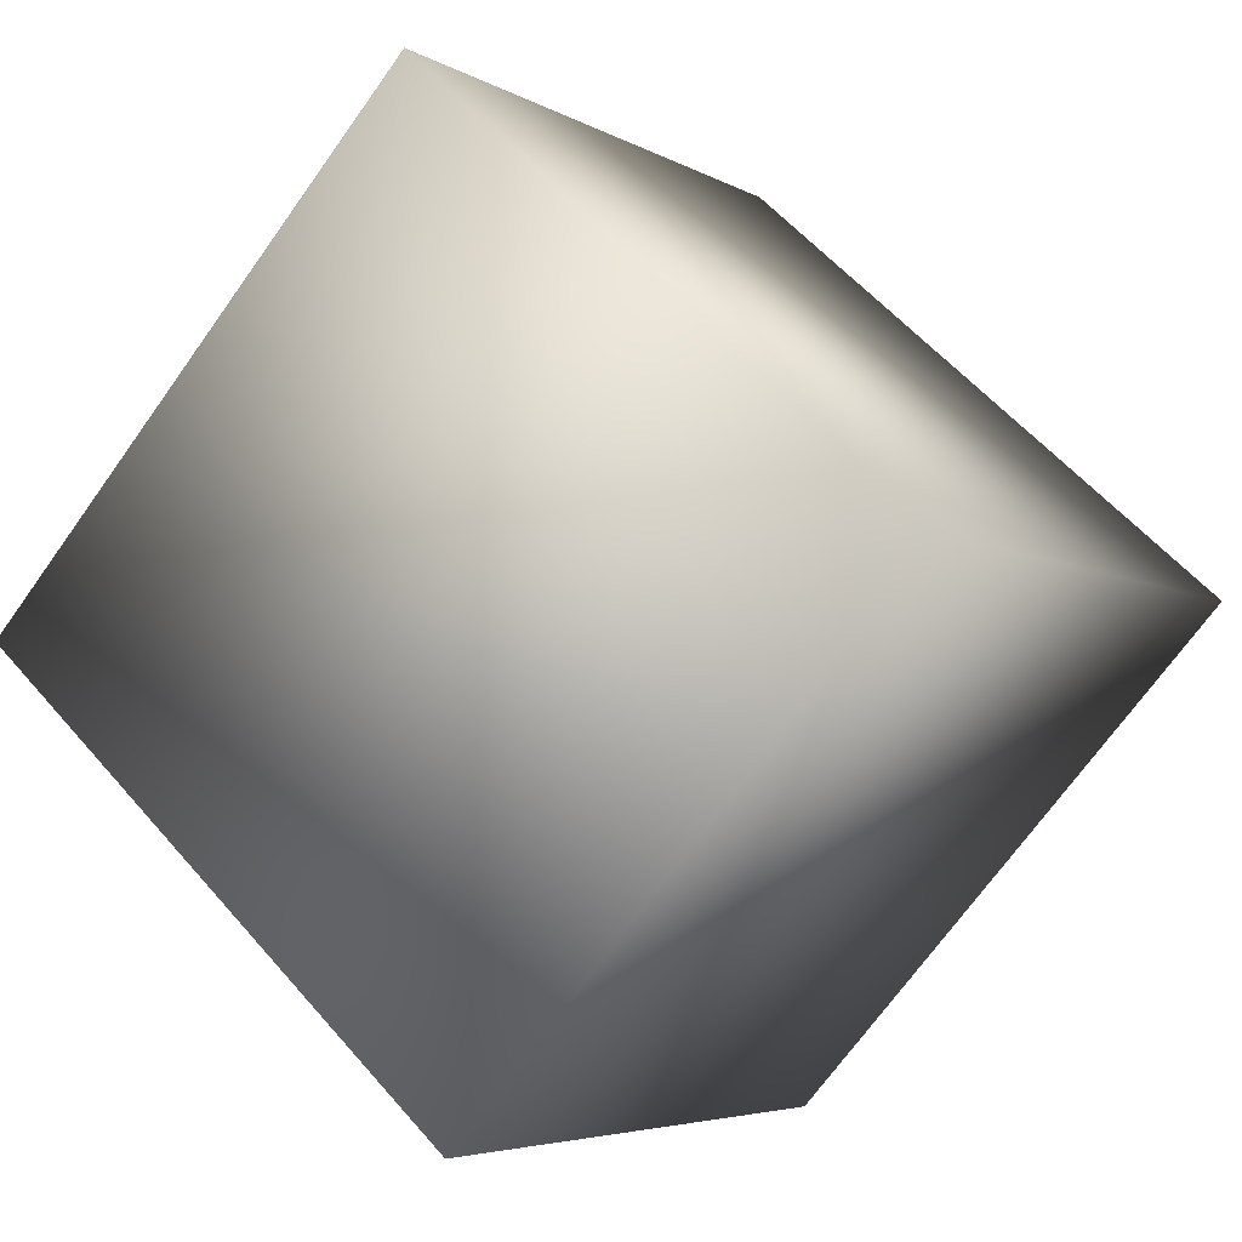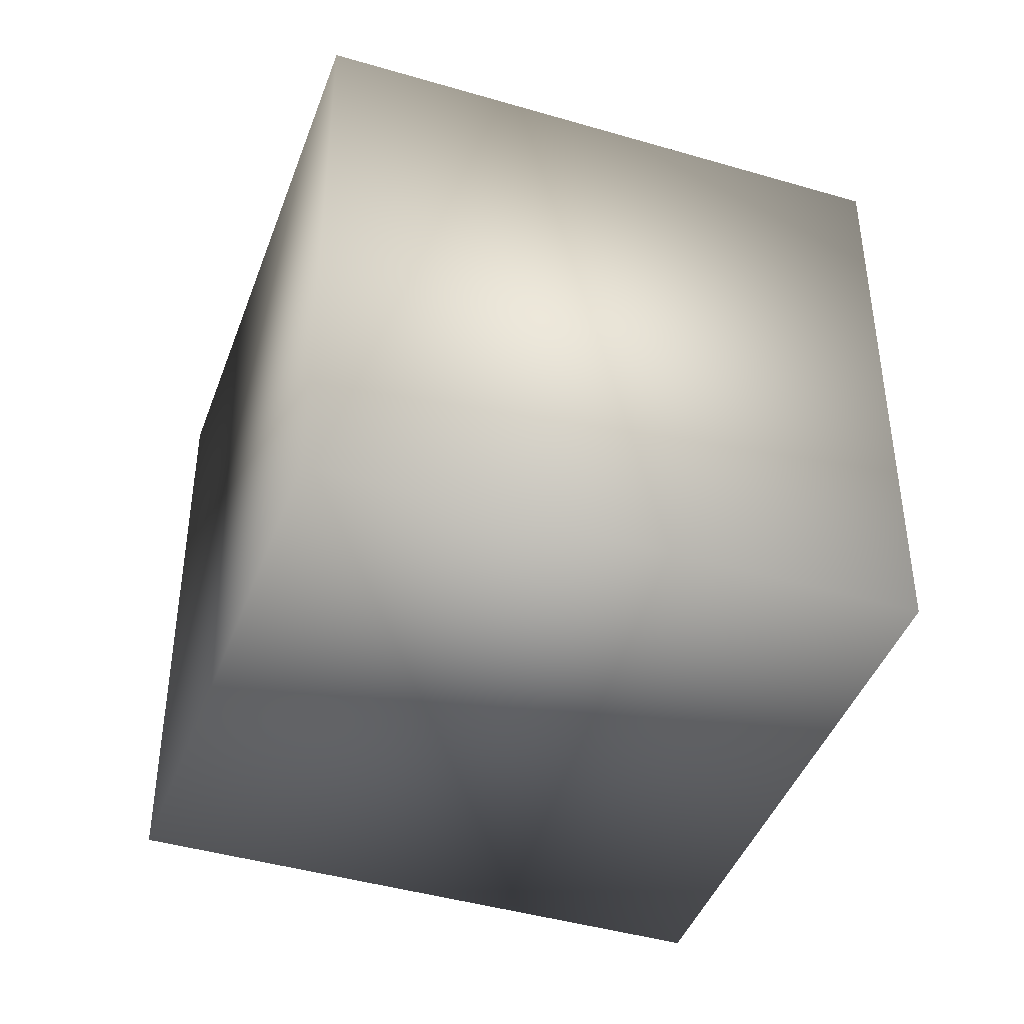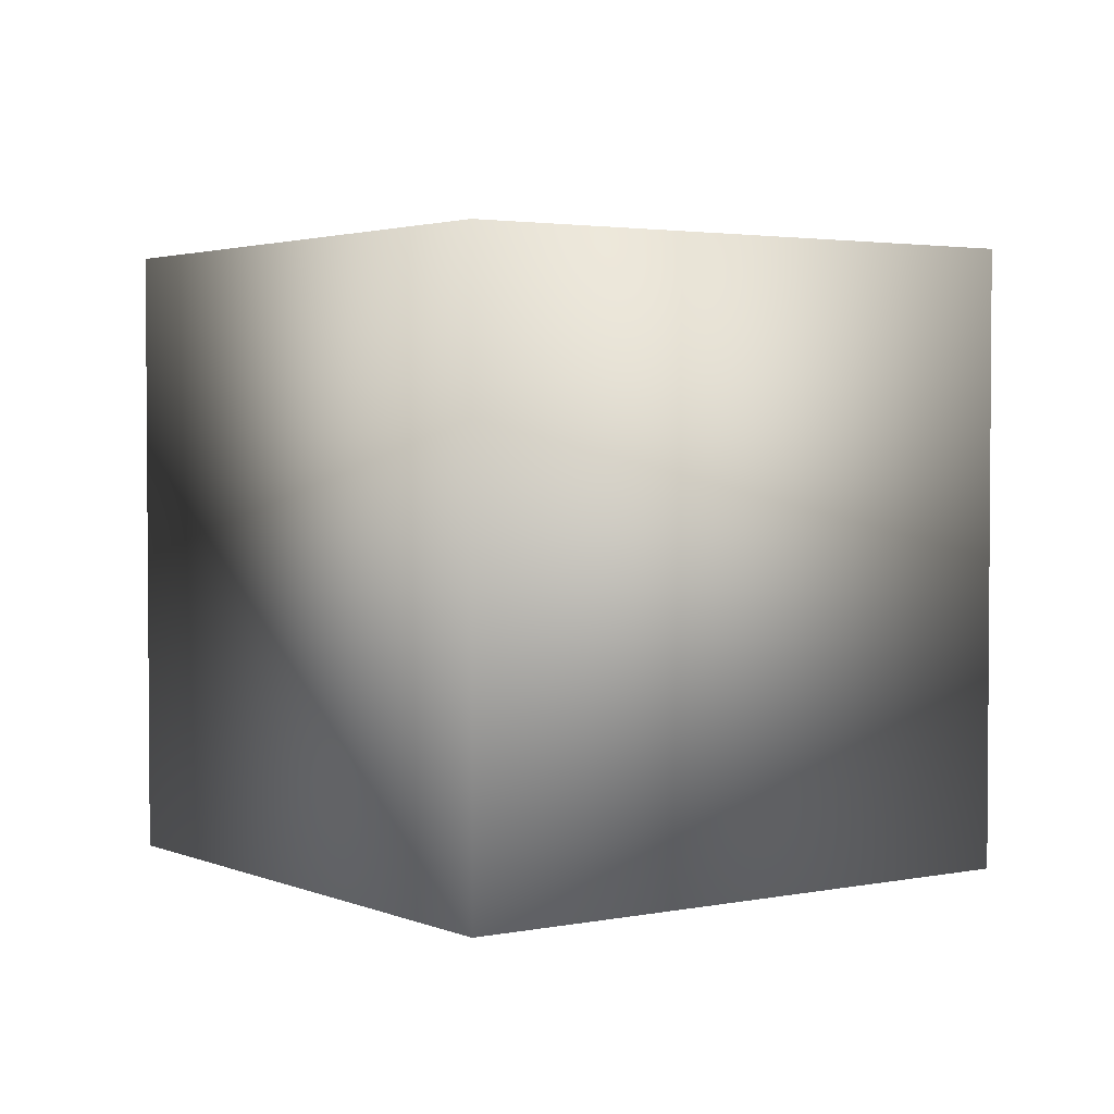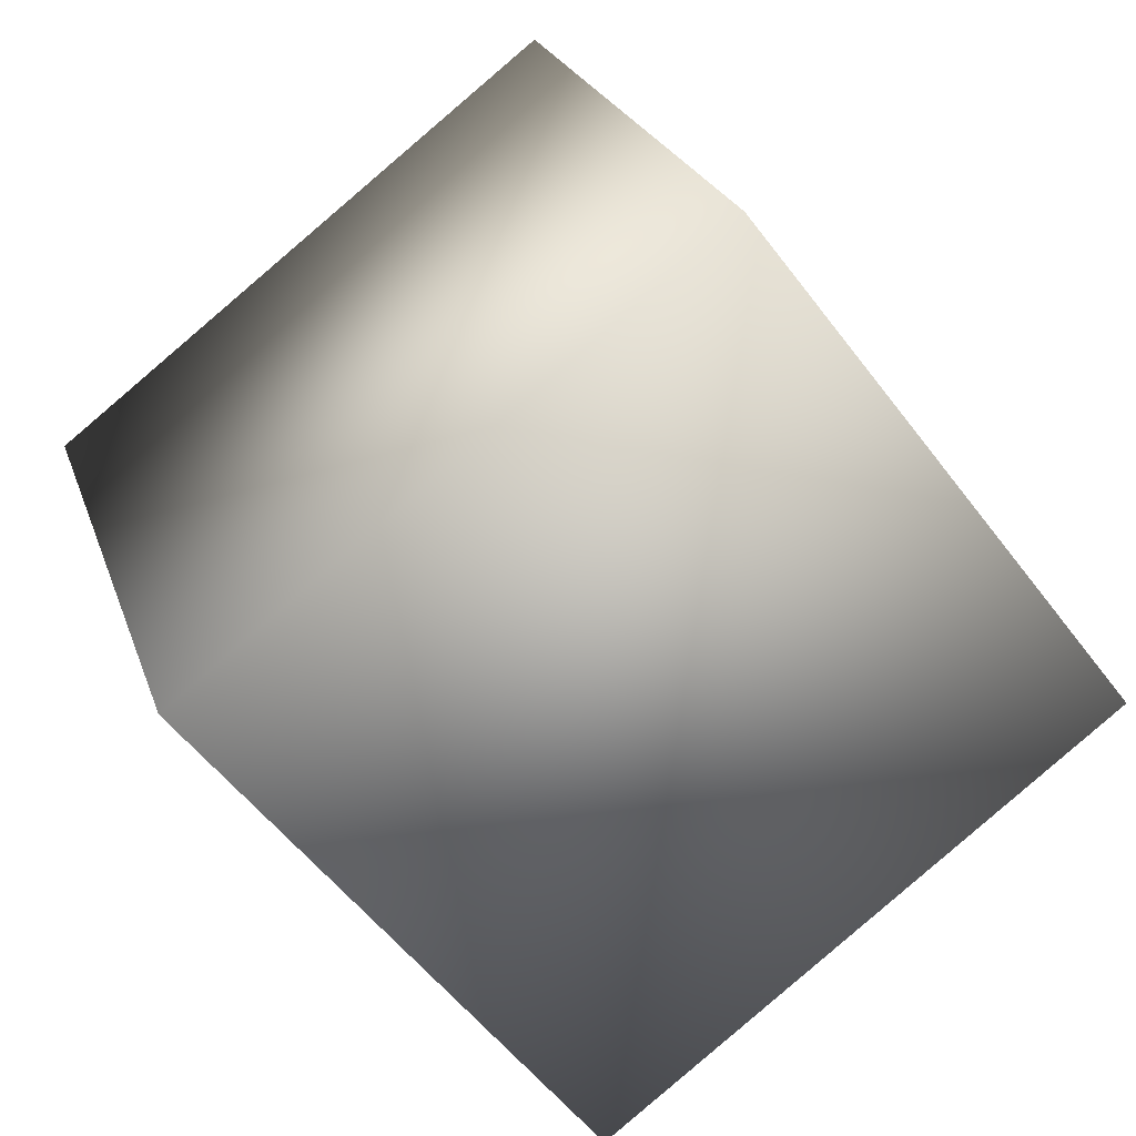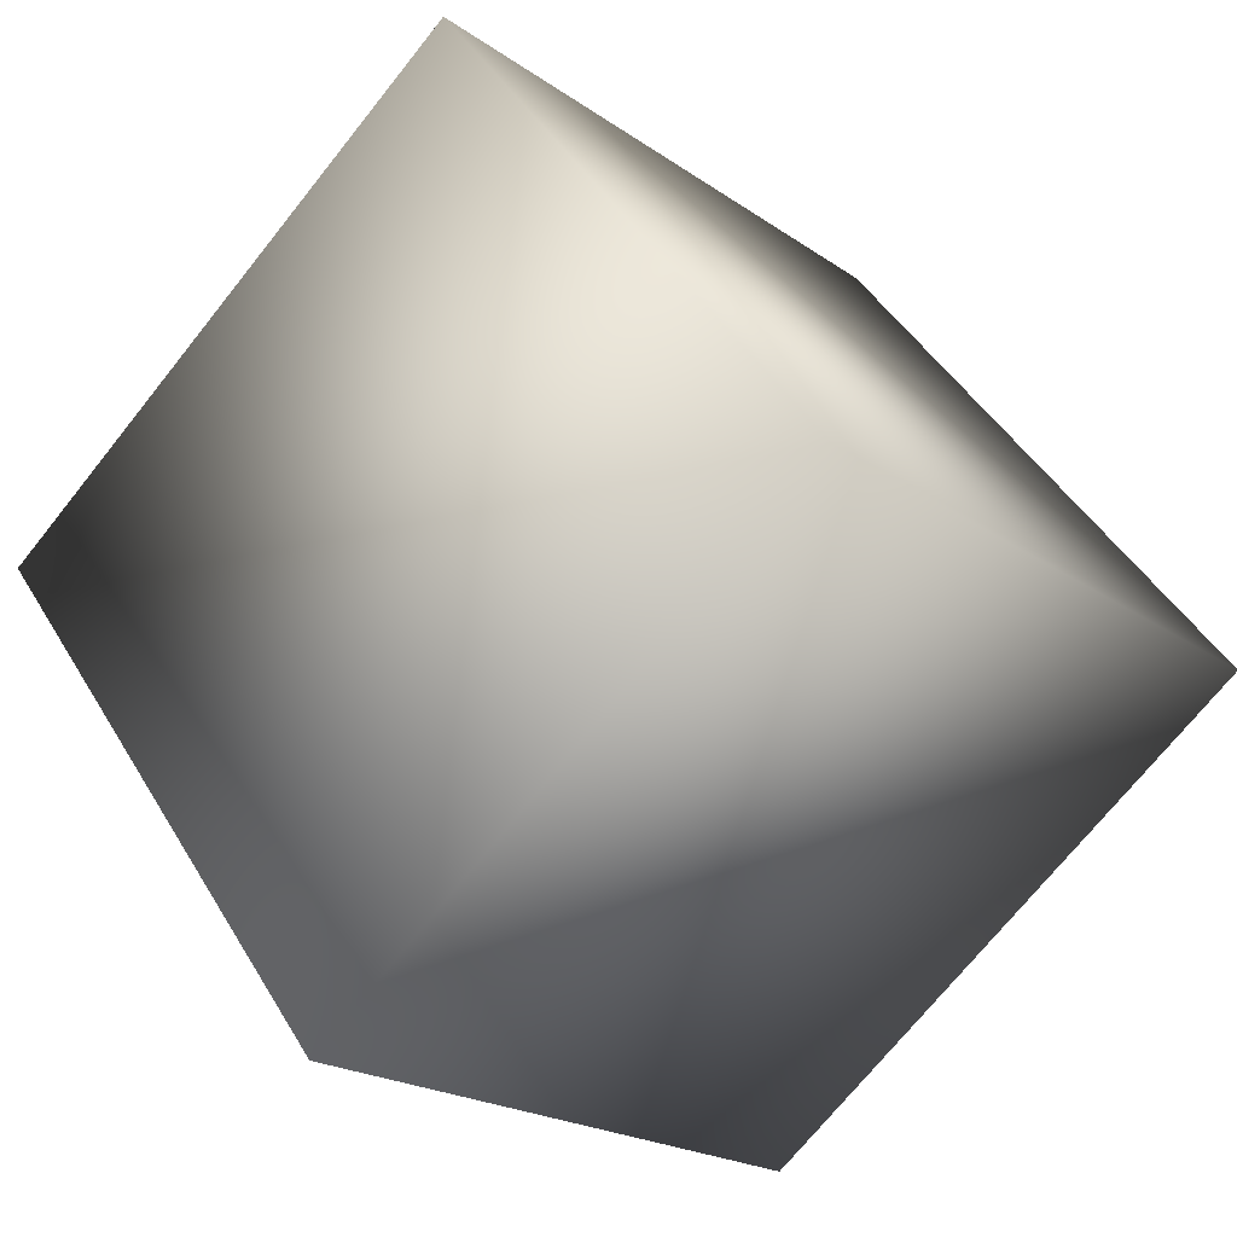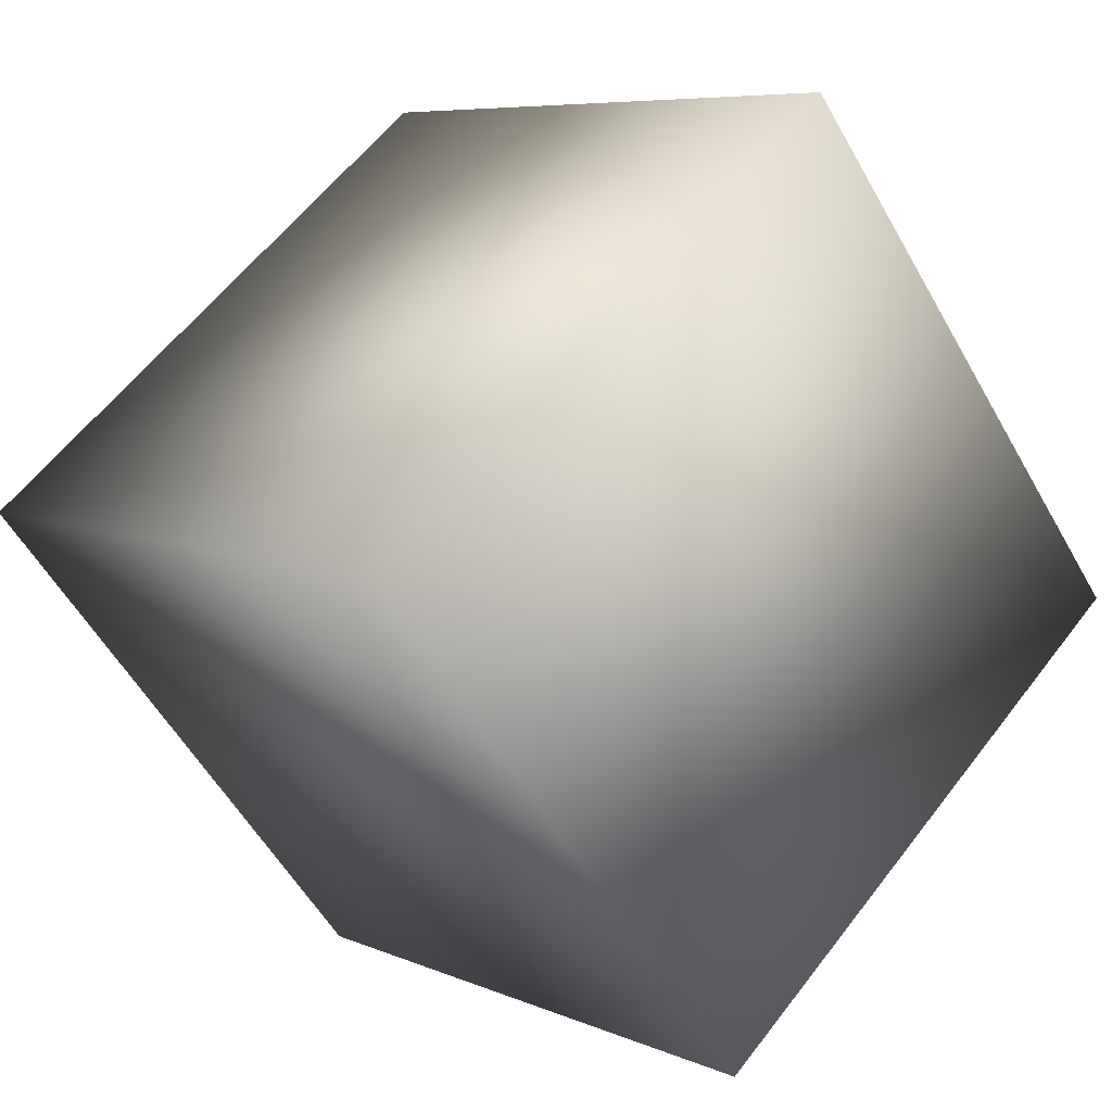
<metadata>
{"format":"obj","ext":"obj","renderer":"f3d","projection":"perspective","resolution":1024,"background":"white","views":[{"elev":-70.6,"azim":-35.6,"up":"+Z"},{"elev":-43.0,"azim":-71.6,"up":"+Y"},{"elev":2.7,"azim":-177.7,"up":"+Y"},{"elev":23.8,"azim":163.7,"up":"+Z"},{"elev":-20.1,"azim":-142.0,"up":"+Z"},{"elev":59.1,"azim":-142.9,"up":"+Z"}]}
</metadata>
<code>
v  -0.0125 0 0.097
v  -0.097 0 -0.0125
v  0.0125 0 -0.097
v  0.097 0 0.0125
v  -0.0125 0.1383 0.097
v  0.097 0.1383 0.0125
v  0.0125 0.1383 -0.097
v  -0.097 0.1383 -0.0125
o Box004
g Box004
f 1 2 3 4
f 5 6 7 8
f 1 4 6 5
f 4 3 7 6
f 3 2 8 7
f 2 1 5 8

</code>
